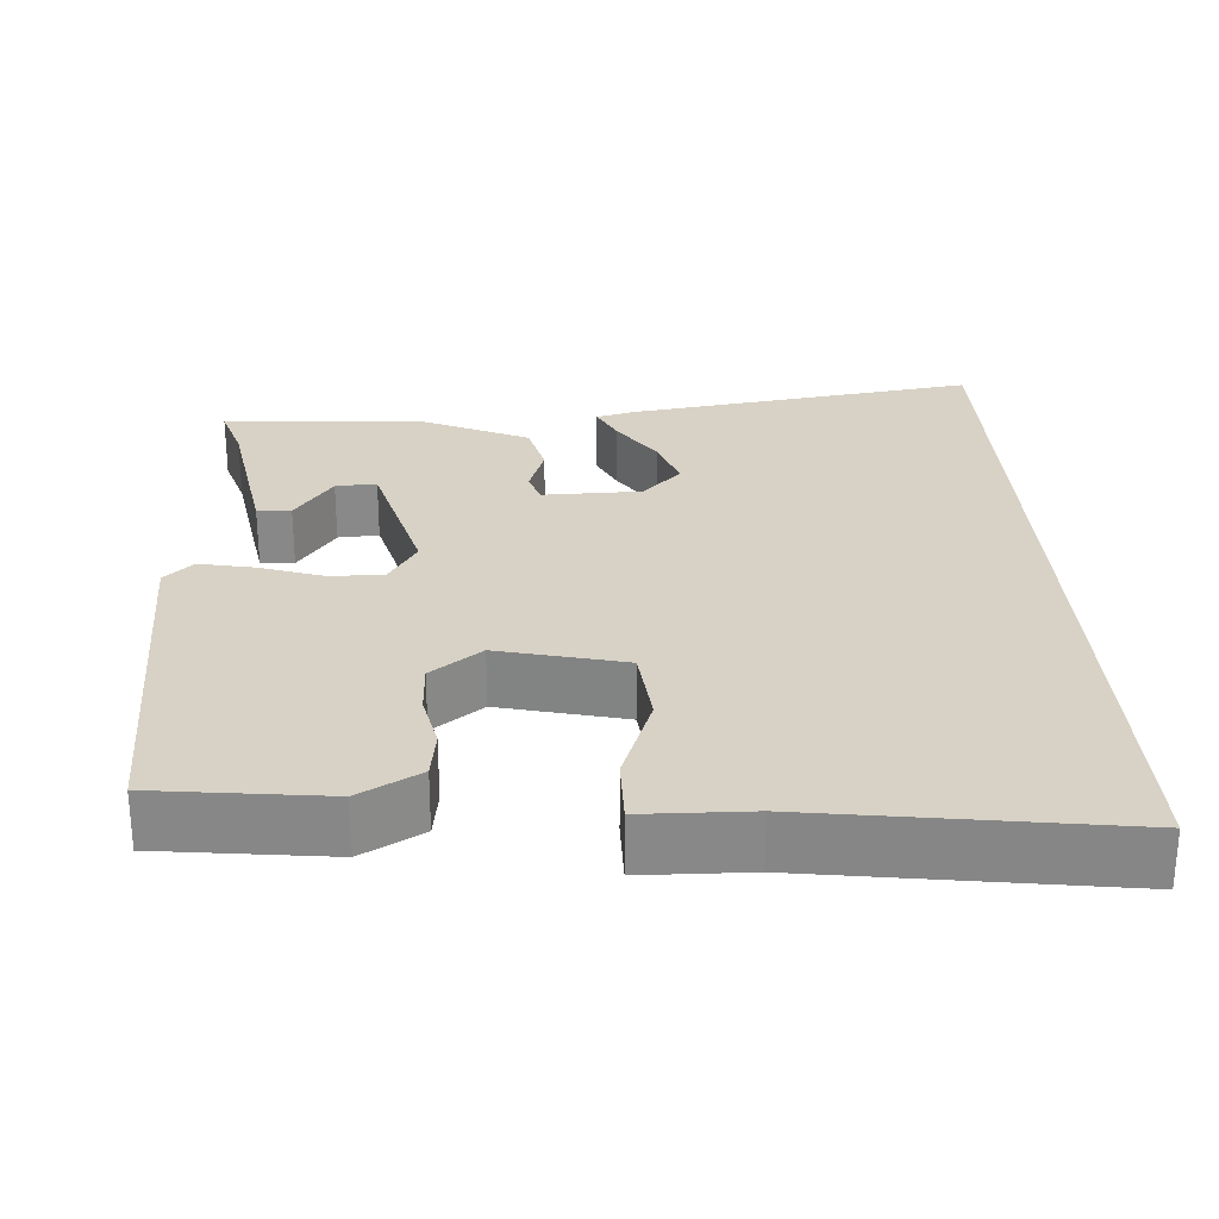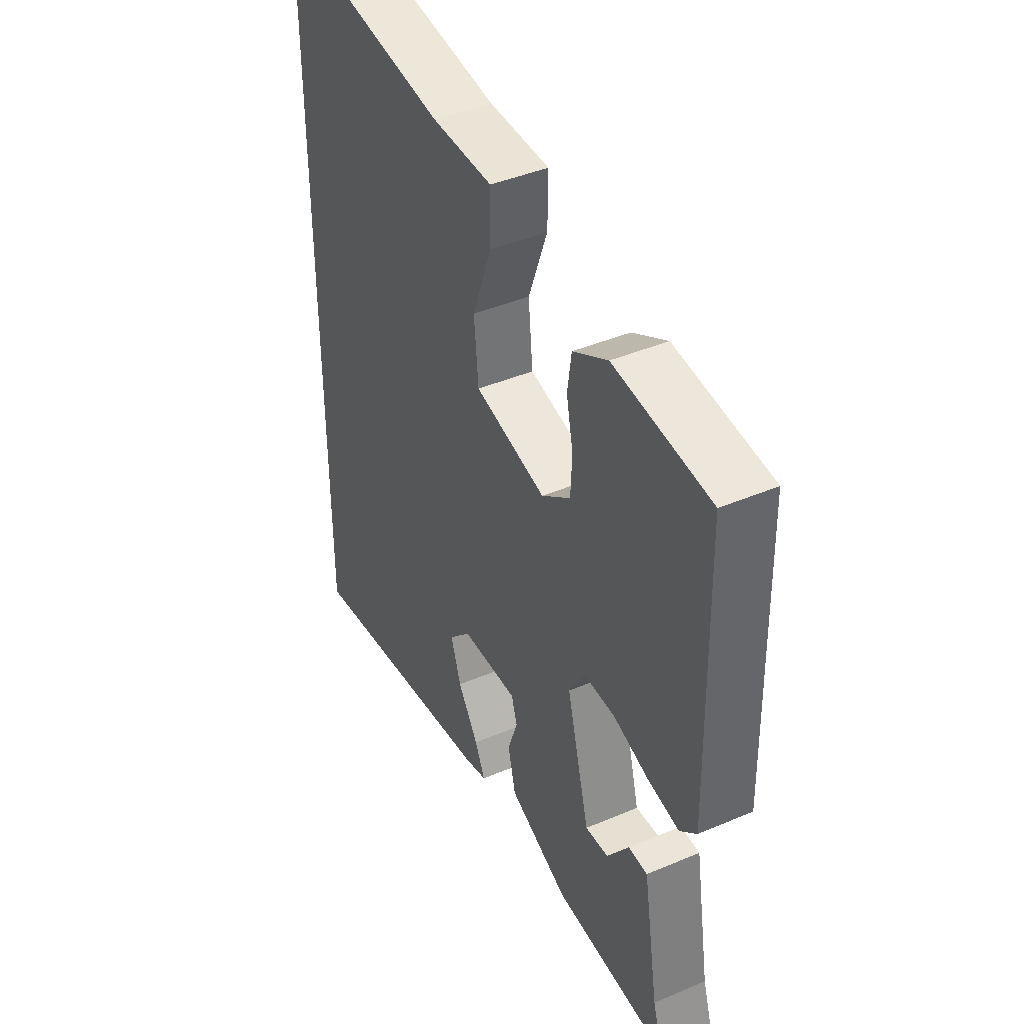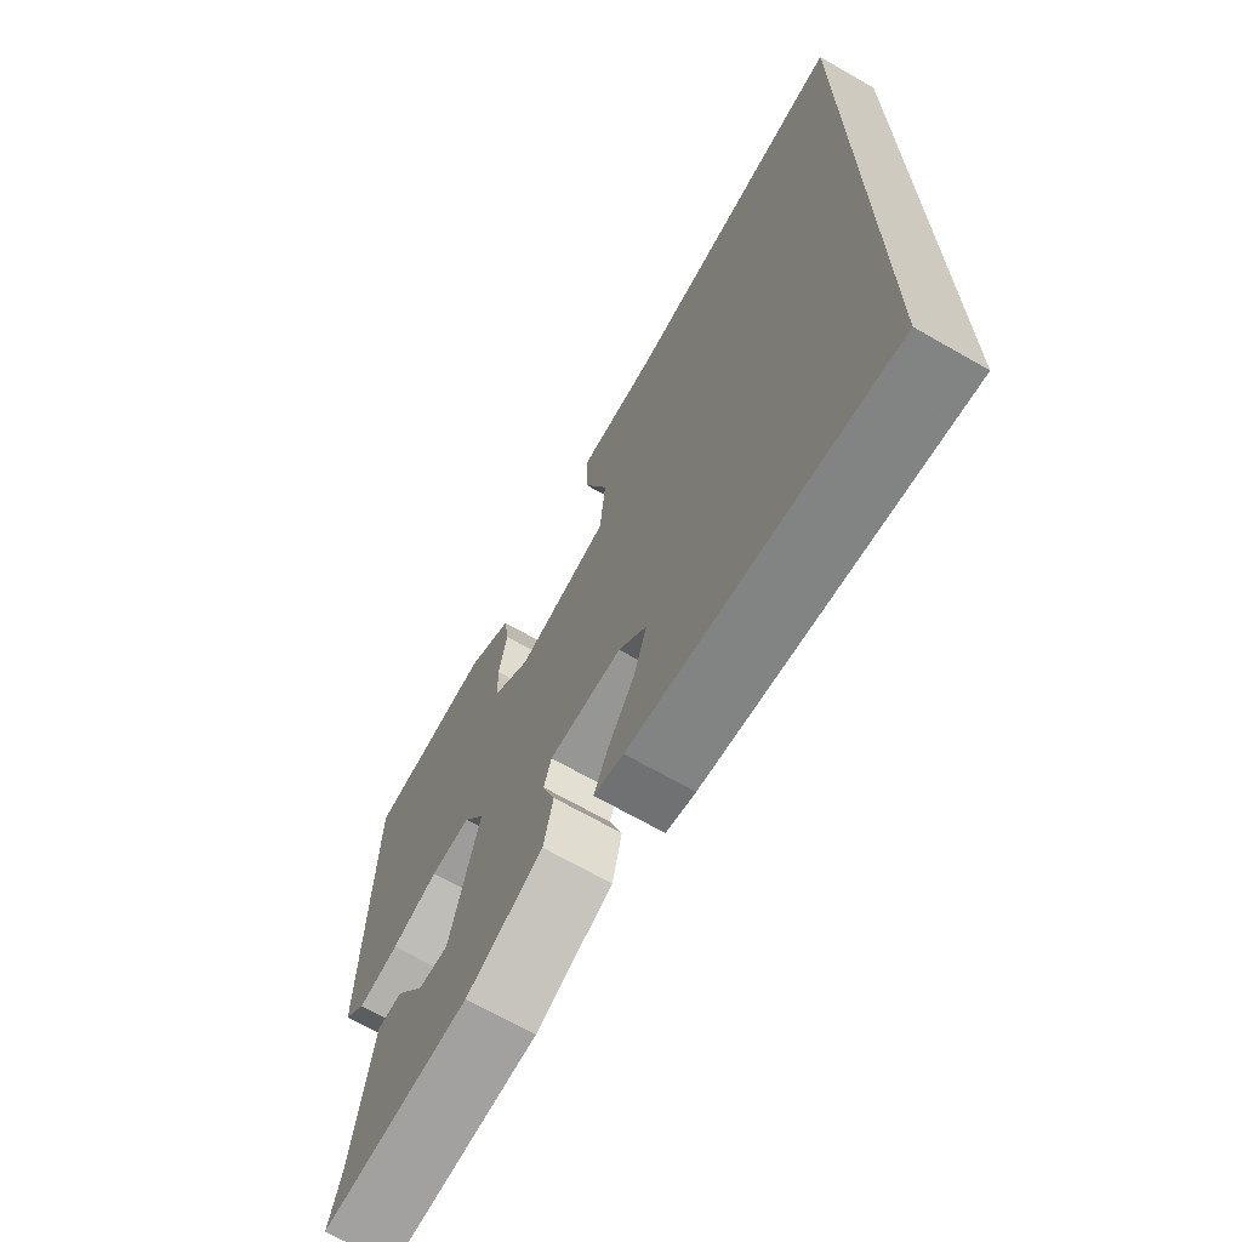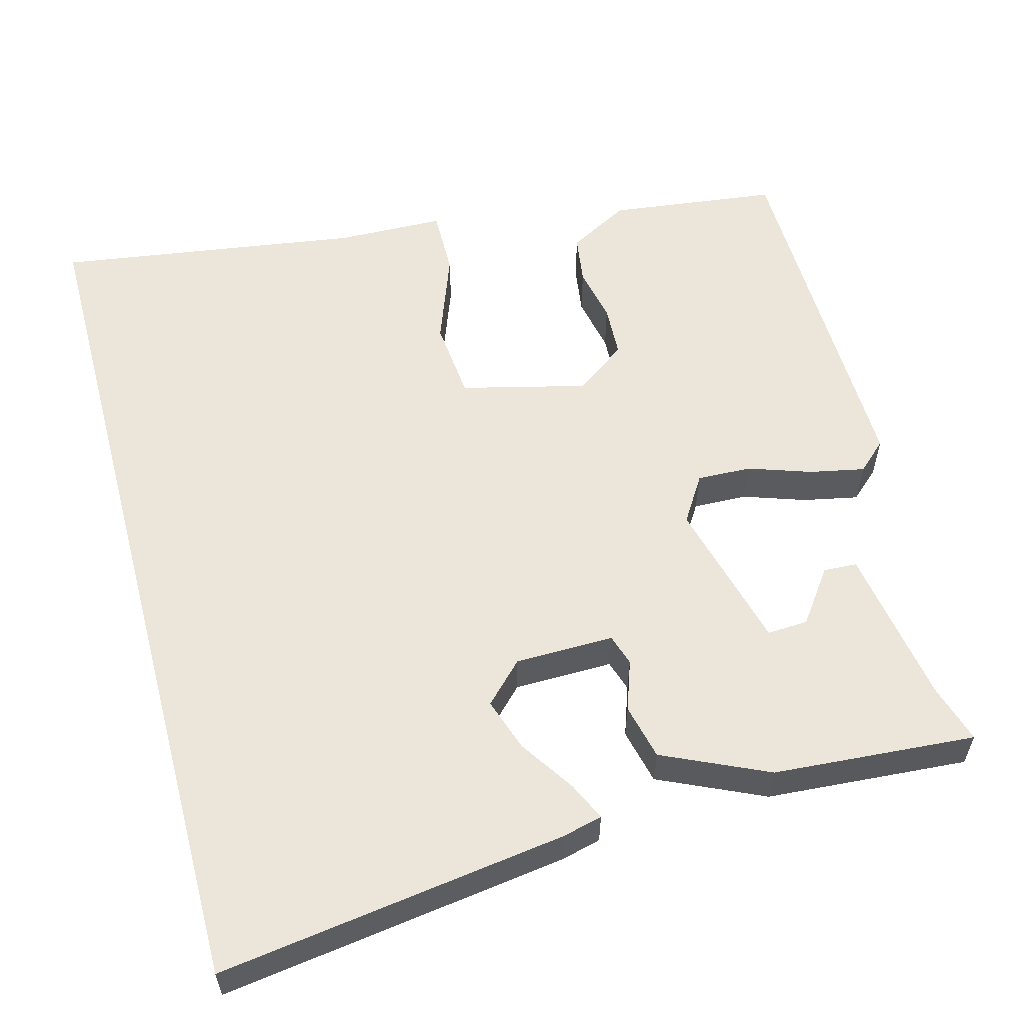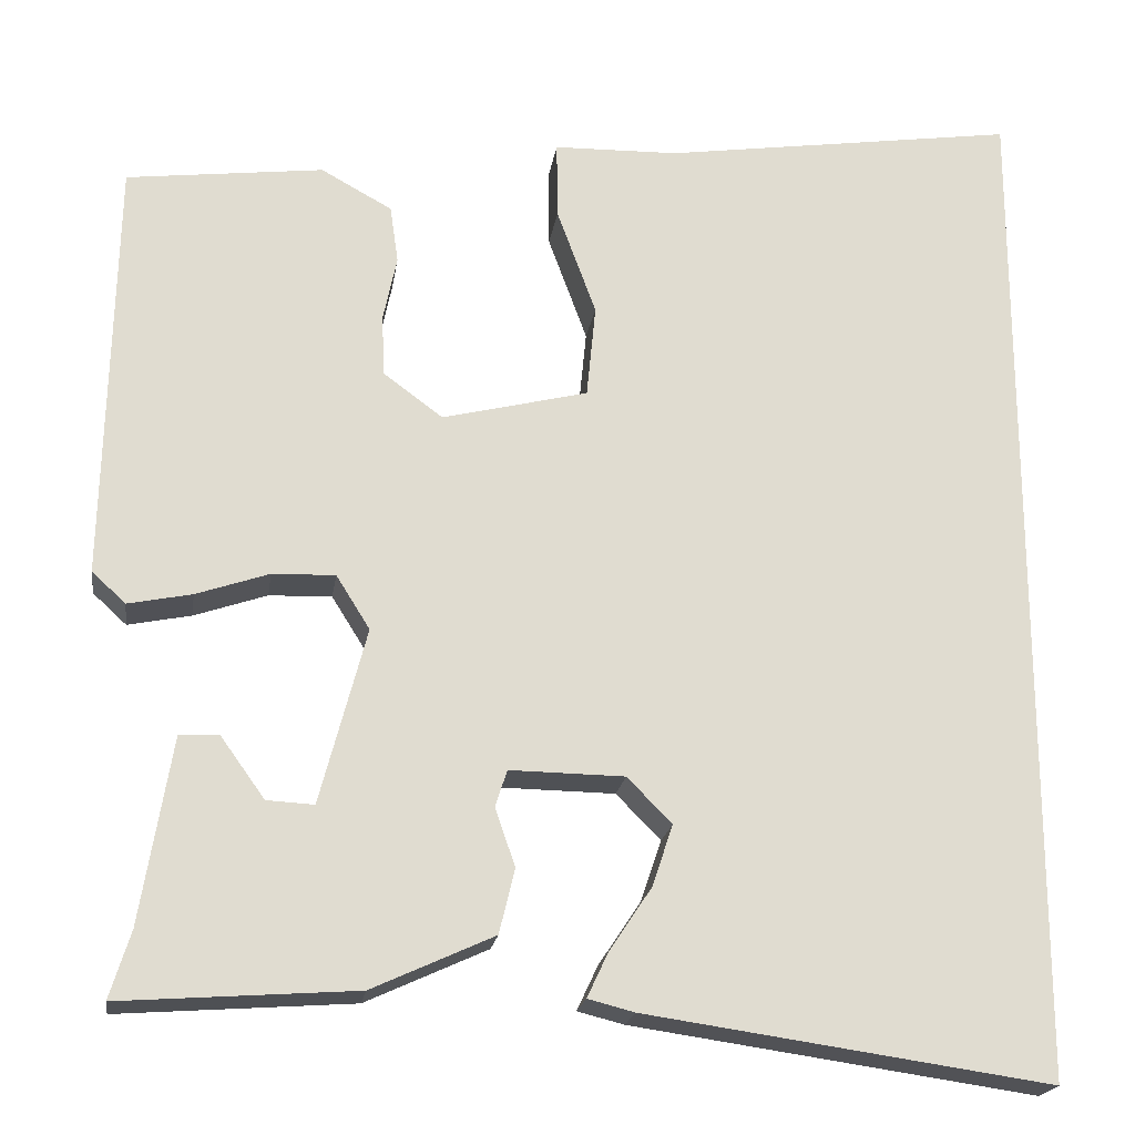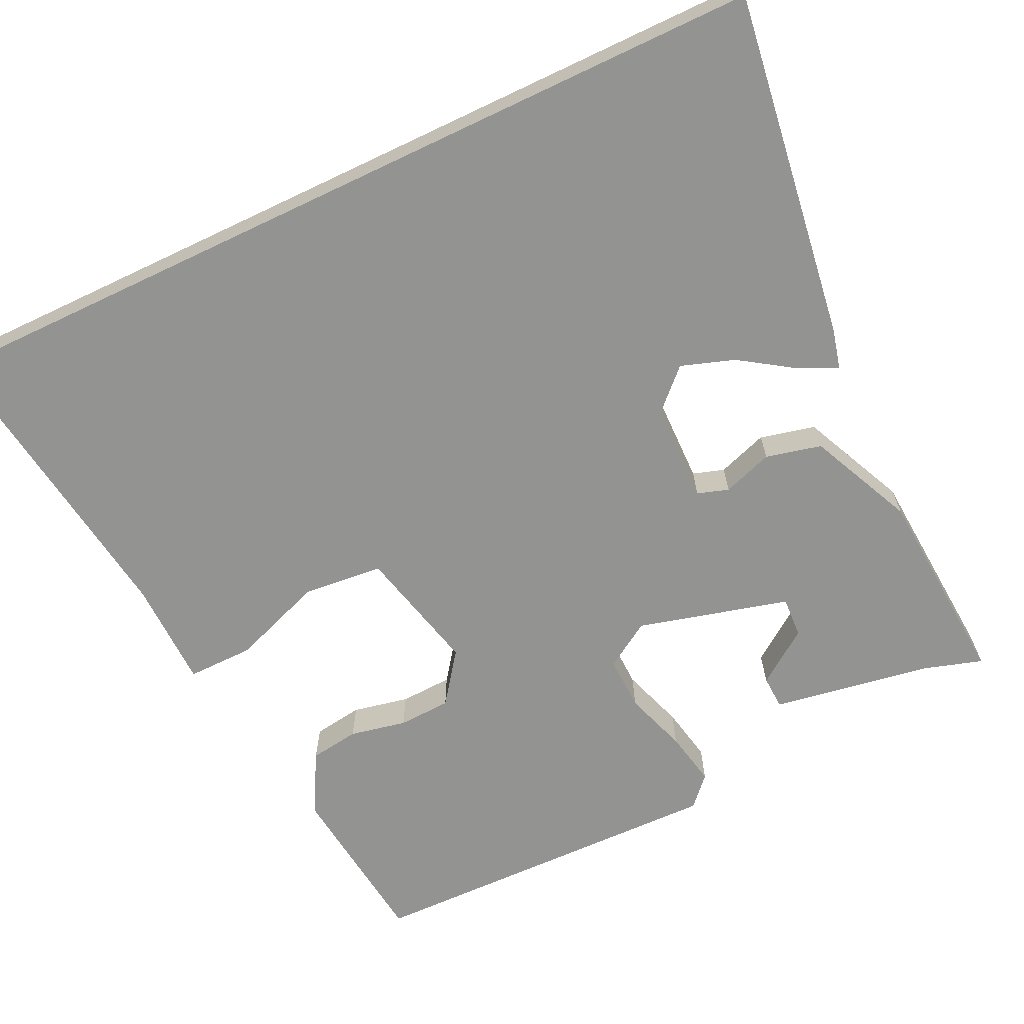
<metadata>
{"format":"obj","ext":"obj","renderer":"f3d","projection":"perspective","resolution":1024,"background":"white","views":[{"elev":27.3,"azim":-3.7,"up":"+Y"},{"elev":42.1,"azim":-117.0,"up":"+Z"},{"elev":-68.6,"azim":60.2,"up":"+Z"},{"elev":57.3,"azim":165.1,"up":"+Y"},{"elev":-19.9,"azim":-8.3,"up":"+Z"},{"elev":-66.6,"azim":115.5,"up":"+Y"}]}
</metadata>
<code>
v 0.5 0.07 0.56
v 0.5 0.07 -0.553
v 0.056 0.07 -0.489
v 0.005 0.07 -0.476
v 0.028 0.07 -0.427
v 0.074 0.07 -0.358
v 0.097 0.07 -0.29
v 0.048 0.07 -0.24
v -0.078 0.07 -0.238
v -0.091 0.07 -0.278
v -0.069 0.07 -0.342
v -0.086 0.07 -0.413
v -0.22 0.07 -0.474
v -0.478 0.07 -0.492
v -0.455 0.07 -0.418
v -0.421 0.07 -0.214
v -0.378 0.07 -0.212
v -0.329 0.07 -0.28
v -0.277 0.07 -0.283
v -0.226 0.07 -0.09
v -0.263 0.07 -0.031
v -0.332 0.07 -0.033
v -0.412 0.07 -0.06
v -0.482 0.07 -0.074
v -0.519 0.07 -0.04
v -0.509 0.07 0.425
v -0.293 0.07 0.451
v -0.215 0.07 0.408
v -0.206 0.07 0.345
v -0.221 0.07 0.273
v -0.218 0.07 0.206
v -0.153 0.07 0.158
v 0.007 0.07 0.197
v 0.017 0.07 0.299
v -0.026 0.07 0.416
v -0.027 0.07 0.501
v 0.11 0.07 0.504
v 0.5 0 0.56
v 0.5 0 -0.553
v 0.056 0 -0.489
v 0.005 0 -0.476
v 0.028 0 -0.427
v 0.074 0 -0.358
v 0.097 0 -0.29
v 0.048 0 -0.24
v -0.078 0 -0.238
v -0.091 0 -0.278
v -0.069 0 -0.342
v -0.086 0 -0.413
v -0.22 0 -0.474
v -0.478 0 -0.492
v -0.455 0 -0.418
v -0.421 0 -0.214
v -0.378 0 -0.212
v -0.329 0 -0.28
v -0.277 0 -0.283
v -0.226 0 -0.09
v -0.263 0 -0.031
v -0.332 0 -0.033
v -0.412 0 -0.06
v -0.482 0 -0.074
v -0.519 0 -0.04
v -0.509 0 0.425
v -0.293 0 0.451
v -0.215 0 0.408
v -0.206 0 0.345
v -0.221 0 0.273
v -0.218 0 0.206
v -0.153 0 0.158
v 0.007 0 0.197
v 0.017 0 0.299
v -0.026 0 0.416
v -0.027 0 0.501
v 0.11 0 0.504
f 34 35 36 37
f 37 1 2
f 34 37 2
f 33 34 2
f 32 33 2
f 31 32 2
f 28 29 30
f 27 28 30
f 26 27 30
f 25 26 30
f 24 25 30
f 23 24 30
f 22 23 30
f 21 22 30 31
f 20 21 31
f 15 16 17 18
f 15 18 19
f 14 15 19
f 13 14 19
f 12 13 19
f 11 12 19
f 10 11 19
f 9 10 19 20
f 4 5 6
f 3 4 6
f 2 3 6
f 2 6 7
f 31 2 7 8
f 8 9 20 31
f 74 73 72 71
f 39 38 74
f 39 74 71
f 39 71 70
f 39 70 69
f 39 69 68
f 67 66 65
f 67 65 64
f 67 64 63
f 67 63 62
f 67 62 61
f 67 61 60
f 67 60 59
f 68 67 59 58
f 68 58 57
f 55 54 53 52
f 56 55 52
f 56 52 51
f 56 51 50
f 56 50 49
f 56 49 48
f 56 48 47
f 57 56 47 46
f 43 42 41
f 43 41 40
f 43 40 39
f 44 43 39
f 45 44 39 68
f 68 57 46 45
f 1 38 39 2
f 2 39 40 3
f 3 40 41 4
f 4 41 42 5
f 5 42 43 6
f 6 43 44 7
f 7 44 45 8
f 8 45 46 9
f 9 46 47 10
f 10 47 48 11
f 11 48 49 12
f 12 49 50 13
f 13 50 51 14
f 14 51 52 15
f 15 52 53 16
f 16 53 54 17
f 17 54 55 18
f 18 55 56 19
f 19 56 57 20
f 20 57 58 21
f 21 58 59 22
f 22 59 60 23
f 23 60 61 24
f 24 61 62 25
f 25 62 63 26
f 26 63 64 27
f 27 64 65 28
f 28 65 66 29
f 29 66 67 30
f 30 67 68 31
f 31 68 69 32
f 32 69 70 33
f 33 70 71 34
f 34 71 72 35
f 35 72 73 36
f 36 73 74 37
f 37 74 38 1

</code>
